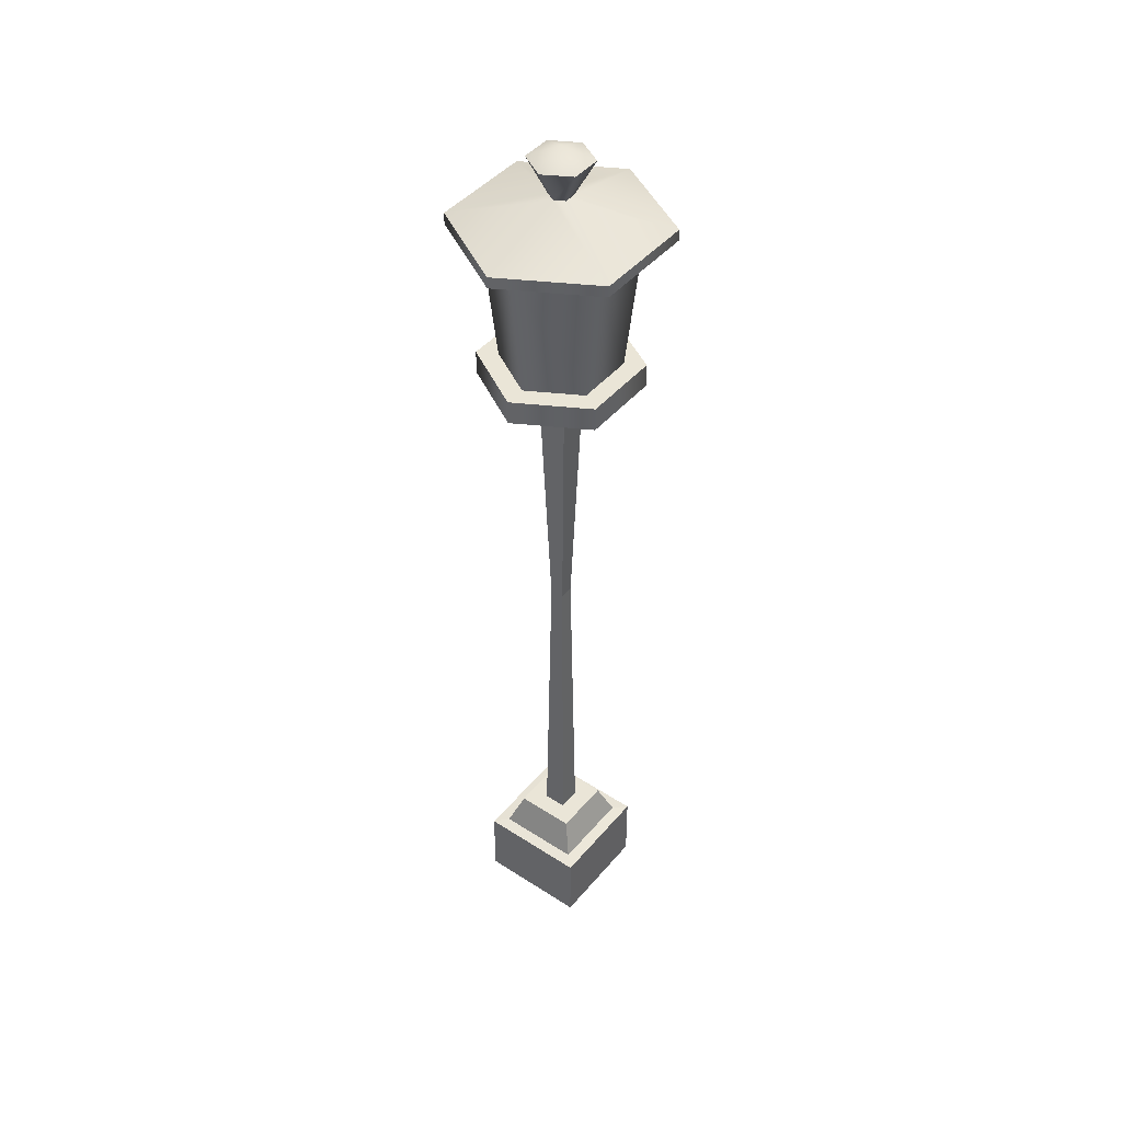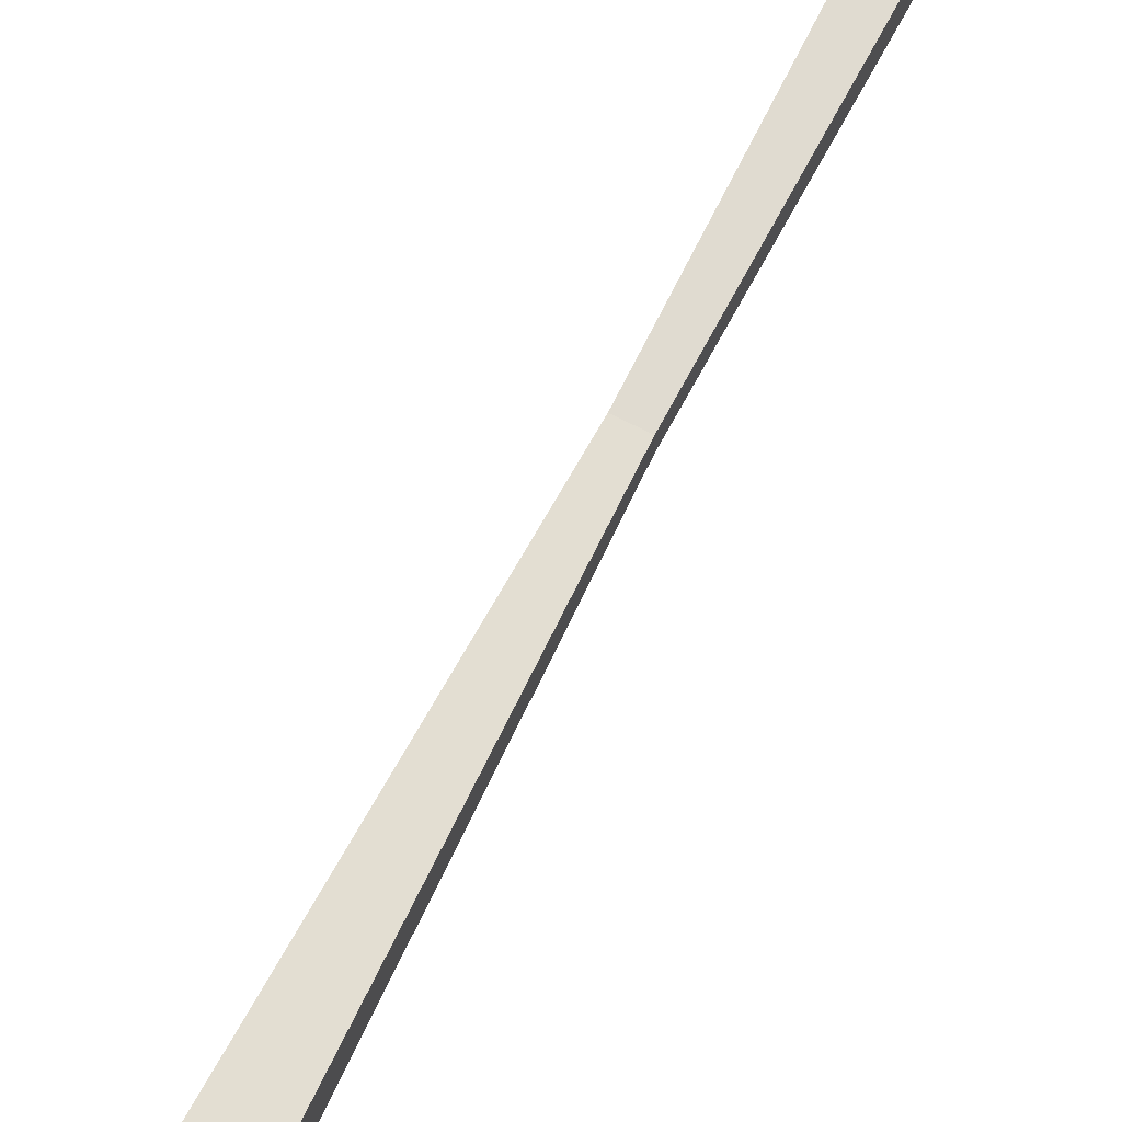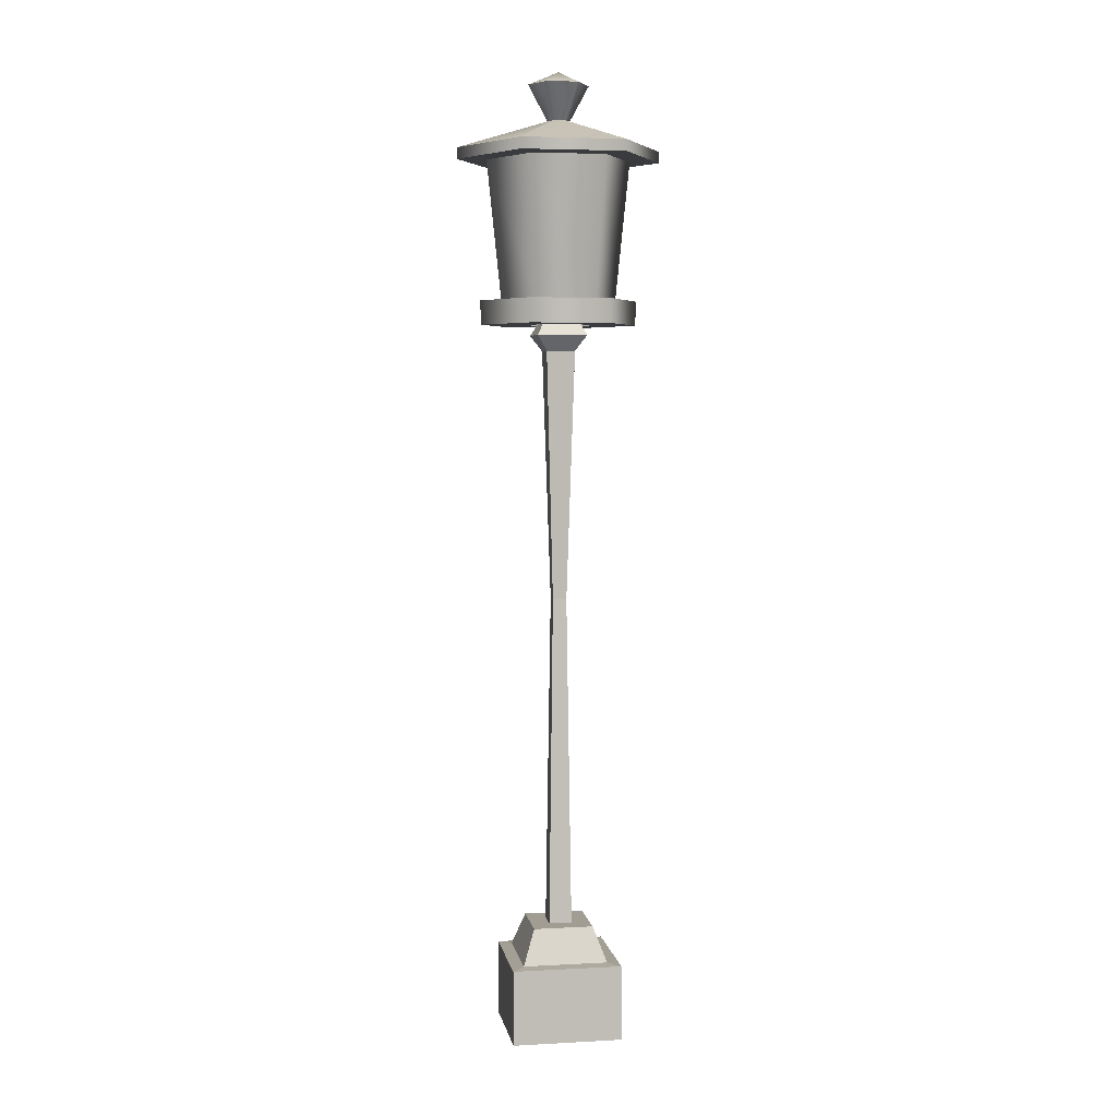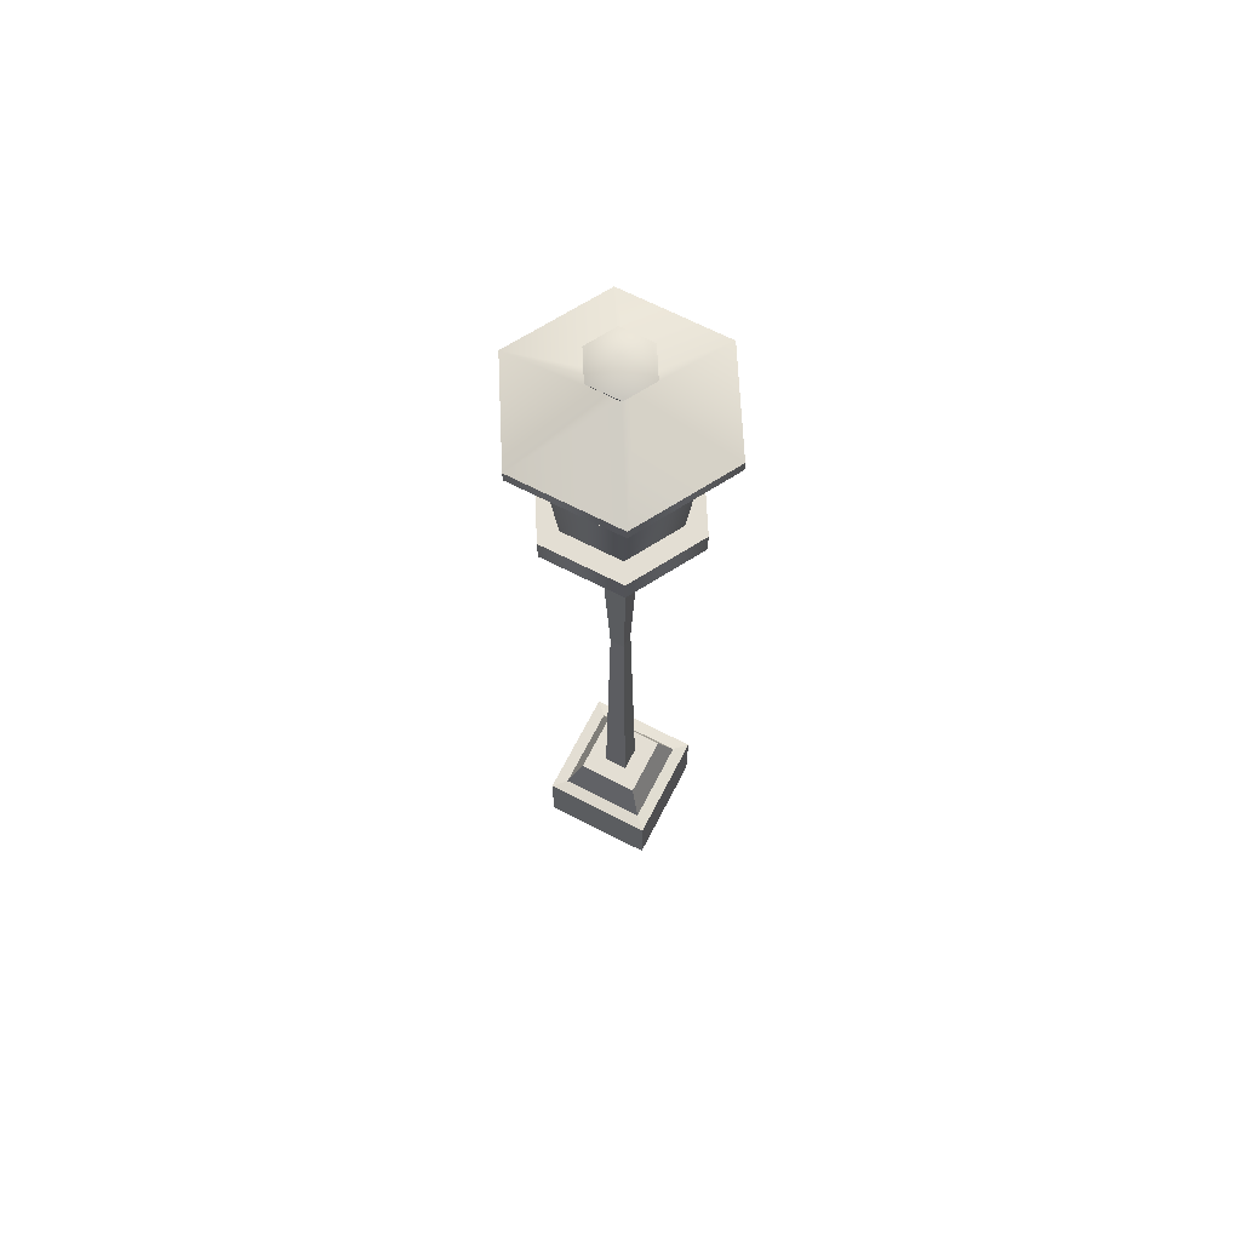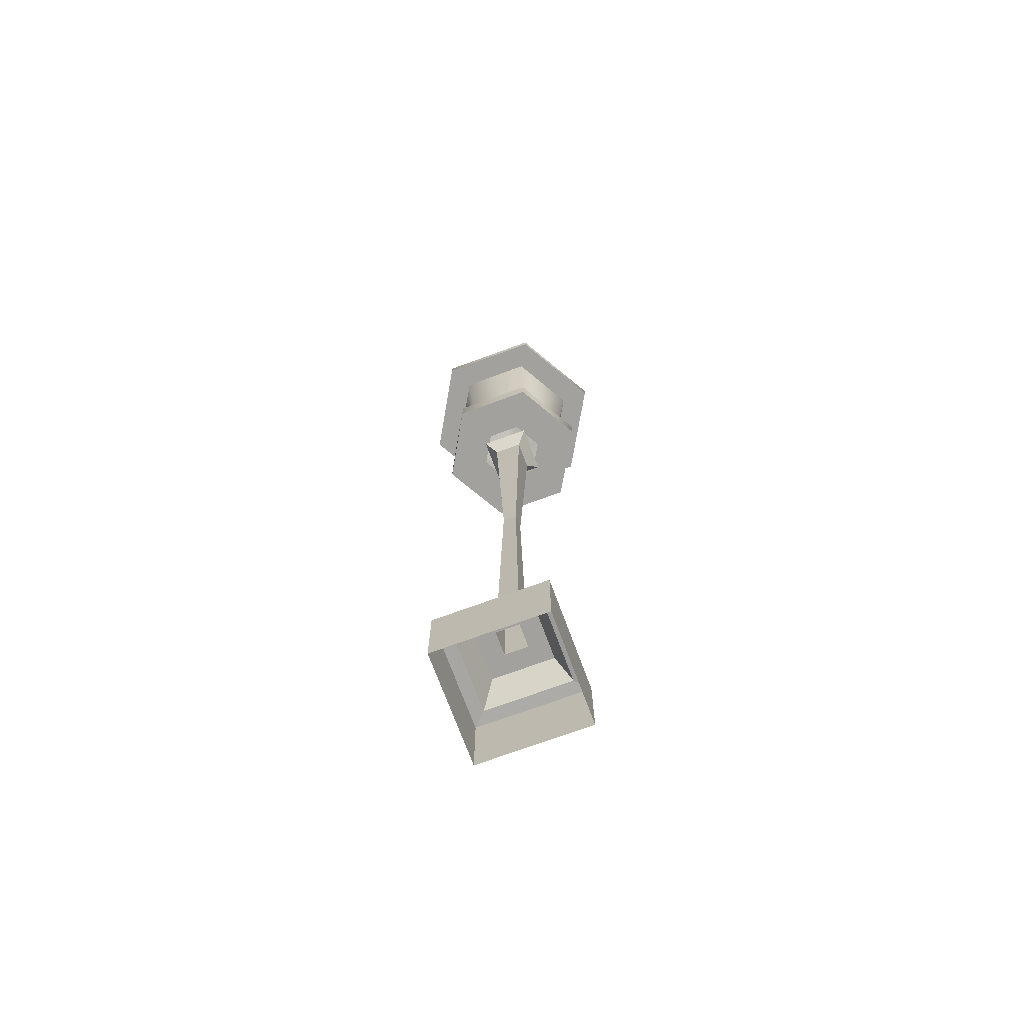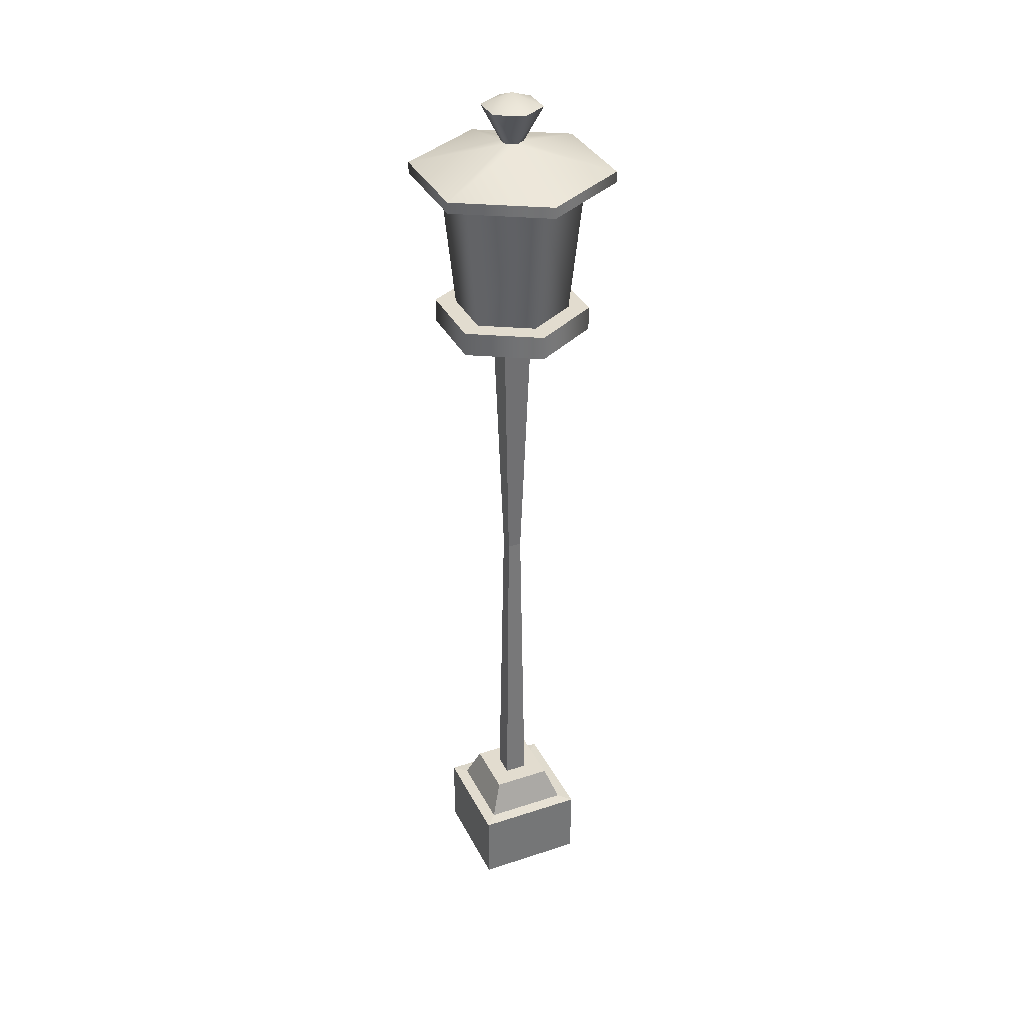
<metadata>
{"format":"obj","ext":"obj","renderer":"f3d","projection":"perspective","resolution":1024,"background":"white","views":[{"elev":44.3,"azim":127.1,"up":"+Y"},{"elev":69.2,"azim":-152.8,"up":"+Z"},{"elev":4.7,"azim":170.3,"up":"+Y"},{"elev":67.3,"azim":27.3,"up":"+Y"},{"elev":-72.0,"azim":20.2,"up":"+Y"},{"elev":34.7,"azim":66.3,"up":"+Y"}]}
</metadata>
<code>
o Street_lamp03_Mesh.007
v -30.08 12.45 -6.666
v -29.93 12.17 -6.509
v -30.11 11.9 -6.692
v -30.24 7.604 -6.819
v -30.16 1.879 -6.74
v -29.84 1.879 -6.42
v -29.62 1.288 -6.205
v -29.41 1.27 -5.991
v -29.41 -0.03171 -5.991
v -30.08 12.45 -7.21
v -29.93 12.17 -7.367
v -30.11 11.9 -7.184
v -30.24 7.604 -7.057
v -30.16 1.879 -7.136
v -29.84 1.879 -7.456
v -29.62 1.288 -7.671
v -29.41 1.27 -7.885
v -29.41 -0.03171 -7.885
v -30.63 12.45 -7.21
v -30.78 12.17 -7.367
v -30.6 11.9 -7.184
v -30.47 7.604 -7.057
v -30.55 1.879 -7.136
v -30.87 1.879 -7.456
v -31.09 1.288 -7.671
v -31.3 1.27 -7.885
v -31.3 -0.03171 -7.885
v -30.63 12.45 -6.666
v -30.78 12.17 -6.509
v -30.6 11.9 -6.692
v -30.47 7.604 -6.819
v -30.55 1.879 -6.74
v -30.87 1.879 -6.42
v -31.09 1.288 -6.205
v -31.3 1.27 -5.991
v -31.3 -0.03171 -5.991
v -29.83 16.41 -6.938
v -30.16 15.8 -6.938
v -28.6 15.33 -6.938
v -28.6 15.14 -6.938
v -29 12.34 -6.938
v -30.88 16.41 -6.938
v -30.55 15.8 -6.938
v -32.11 15.33 -6.938
v -32.11 15.14 -6.938
v -31.6 15.14 -6.938
v -31.35 12.76 -6.938
v -31.71 12.76 -6.938
v -31.71 12.34 -6.938
v -30.94 12.34 -6.938
v -30.62 16.41 -6.482
v -30.45 15.8 -6.77
v -31.23 15.33 -5.416
v -31.23 15.14 -5.416
v -30.98 15.14 -5.86
v -30.85 12.76 -6.075
v -31.03 12.76 -5.764
v -31.03 12.34 -5.764
v -30.65 12.34 -6.434
v -30.09 16.41 -6.482
v -30.26 15.8 -6.77
v -29.48 15.33 -5.416
v -29.48 15.14 -5.416
v -29.73 15.14 -5.86
v -29.86 12.76 -6.075
v -29.68 12.76 -5.764
v -29.68 12.34 -5.764
v -30.06 12.34 -6.434
v -30.36 16.63 -6.938
v -30.62 16.41 -7.394
v -30.45 15.8 -7.106
v -31.23 15.33 -8.46
v -31.23 15.14 -8.46
v -30.98 15.14 -8.017
v -30.85 12.76 -7.801
v -31.03 12.76 -8.112
v -31.03 12.34 -8.112
v -30.65 12.34 -7.442
v -30.09 16.41 -7.394
v -30.26 15.8 -7.106
v -29.48 15.33 -8.46
v -29.48 15.14 -8.46
v -29.73 15.14 -8.017
v -29.86 12.76 -7.801
v -29.68 12.76 -8.112
v -29.68 12.34 -8.112
v -30.06 12.34 -7.442
v -29.11 15.14 -6.938
v -29.36 12.76 -6.938
v -29 12.76 -6.938
v -29.77 12.34 -6.938
f 2 10 1
f 2 12 11
f 4 12 3
f 4 14 13
f 5 15 14
f 6 16 15
f 7 17 16
f 9 17 8
f 11 19 10
f 11 21 20
f 13 21 12
f 14 22 13
f 14 24 23
f 15 25 24
f 16 26 25
f 18 26 17
f 20 28 19
f 20 30 29
f 22 30 21
f 23 31 22
f 23 33 32
f 24 34 33
f 25 35 34
f 27 35 26
f 29 1 28
f 29 3 2
f 31 3 30
f 31 5 4
f 32 6 5
f 33 7 6
f 34 8 7
f 36 8 35
f 69 42 51
f 43 51 42
f 44 52 43
f 45 53 44
f 46 54 45
f 47 55 46
f 48 56 47
f 49 57 48
f 50 58 49
f 69 51 60
f 51 61 60
f 53 61 52
f 54 62 53
f 54 64 63
f 56 64 55
f 57 65 56
f 58 66 57
f 58 68 67
f 69 60 37
f 60 38 37
f 62 38 61
f 63 39 62
f 63 88 40
f 65 88 64
f 66 89 65
f 67 90 66
f 67 91 41
f 69 70 42
f 70 43 42
f 71 44 43
f 72 45 44
f 45 74 46
f 74 47 46
f 47 76 48
f 76 49 48
f 77 50 49
f 69 79 70
f 70 80 71
f 80 72 71
f 81 73 72
f 73 83 74
f 83 75 74
f 84 76 75
f 85 77 76
f 77 87 78
f 69 37 79
f 79 38 80
f 38 81 80
f 39 82 81
f 82 88 83
f 88 84 83
f 89 85 84
f 90 86 85
f 86 91 87
f 2 11 10
f 2 3 12
f 4 13 12
f 4 5 14
f 5 6 15
f 6 7 16
f 7 8 17
f 9 18 17
f 11 20 19
f 11 12 21
f 13 22 21
f 14 23 22
f 14 15 24
f 15 16 25
f 16 17 26
f 18 27 26
f 20 29 28
f 20 21 30
f 22 31 30
f 23 32 31
f 23 24 33
f 24 25 34
f 25 26 35
f 27 36 35
f 29 2 1
f 29 30 3
f 31 4 3
f 31 32 5
f 32 33 6
f 33 34 7
f 34 35 8
f 36 9 8
f 43 52 51
f 44 53 52
f 45 54 53
f 46 55 54
f 47 56 55
f 48 57 56
f 49 58 57
f 50 59 58
f 51 52 61
f 53 62 61
f 54 63 62
f 54 55 64
f 56 65 64
f 57 66 65
f 58 67 66
f 58 59 68
f 60 61 38
f 62 39 38
f 63 40 39
f 63 64 88
f 65 89 88
f 66 90 89
f 67 41 90
f 67 68 91
f 70 71 43
f 71 72 44
f 72 73 45
f 45 73 74
f 74 75 47
f 47 75 76
f 76 77 49
f 77 78 50
f 70 79 80
f 80 81 72
f 81 82 73
f 73 82 83
f 83 84 75
f 84 85 76
f 85 86 77
f 77 86 87
f 79 37 38
f 38 39 81
f 39 40 82
f 82 40 88
f 88 89 84
f 89 90 85
f 90 41 86
f 86 41 91

</code>
